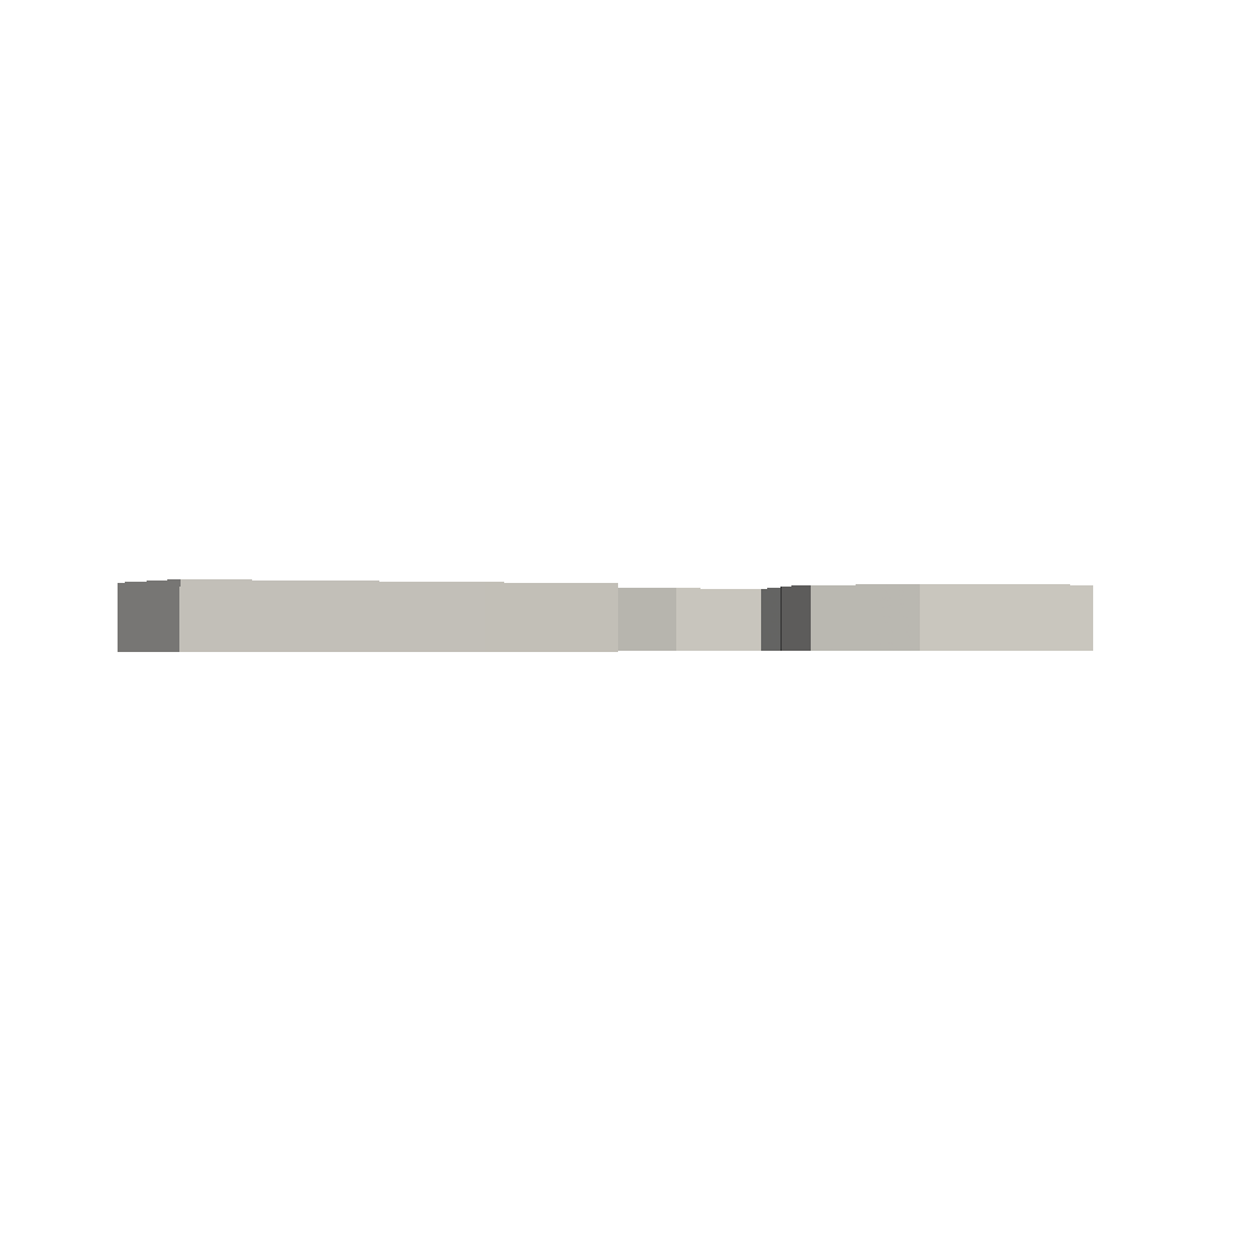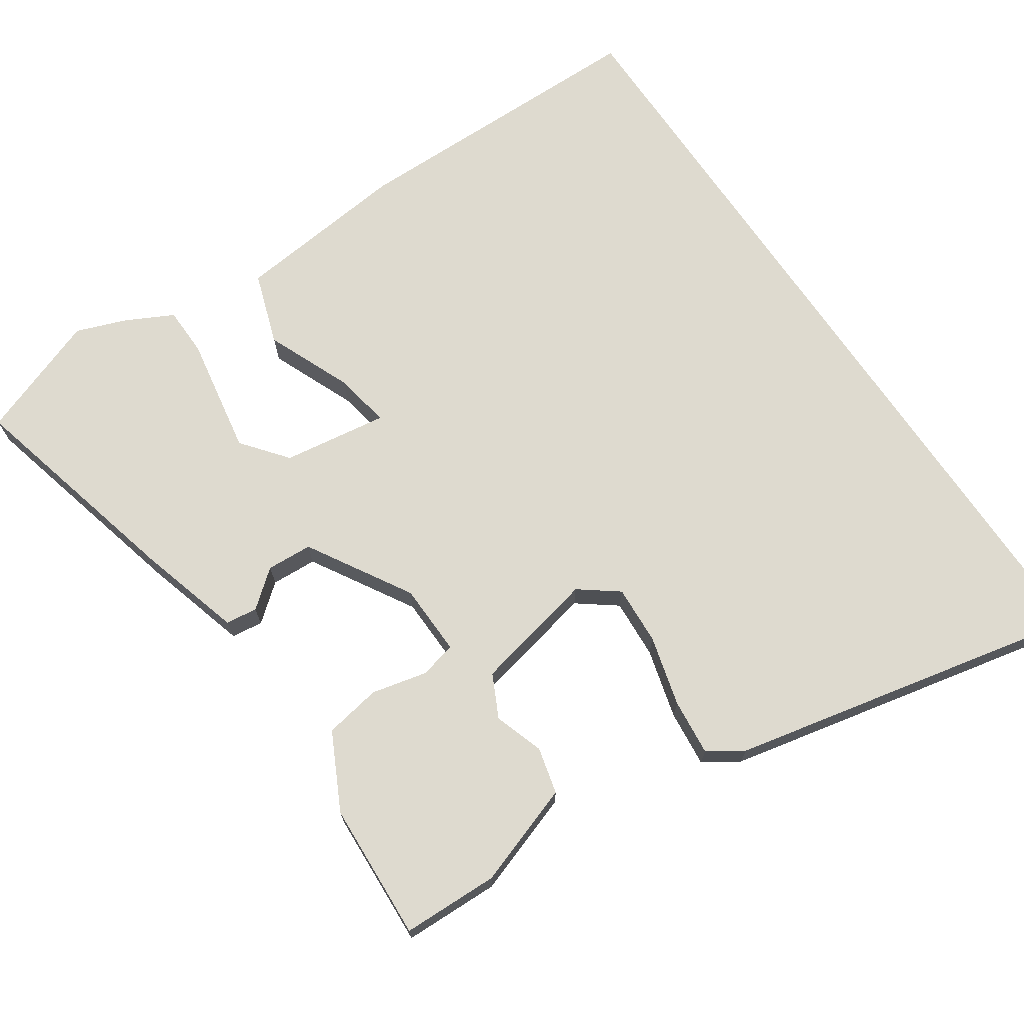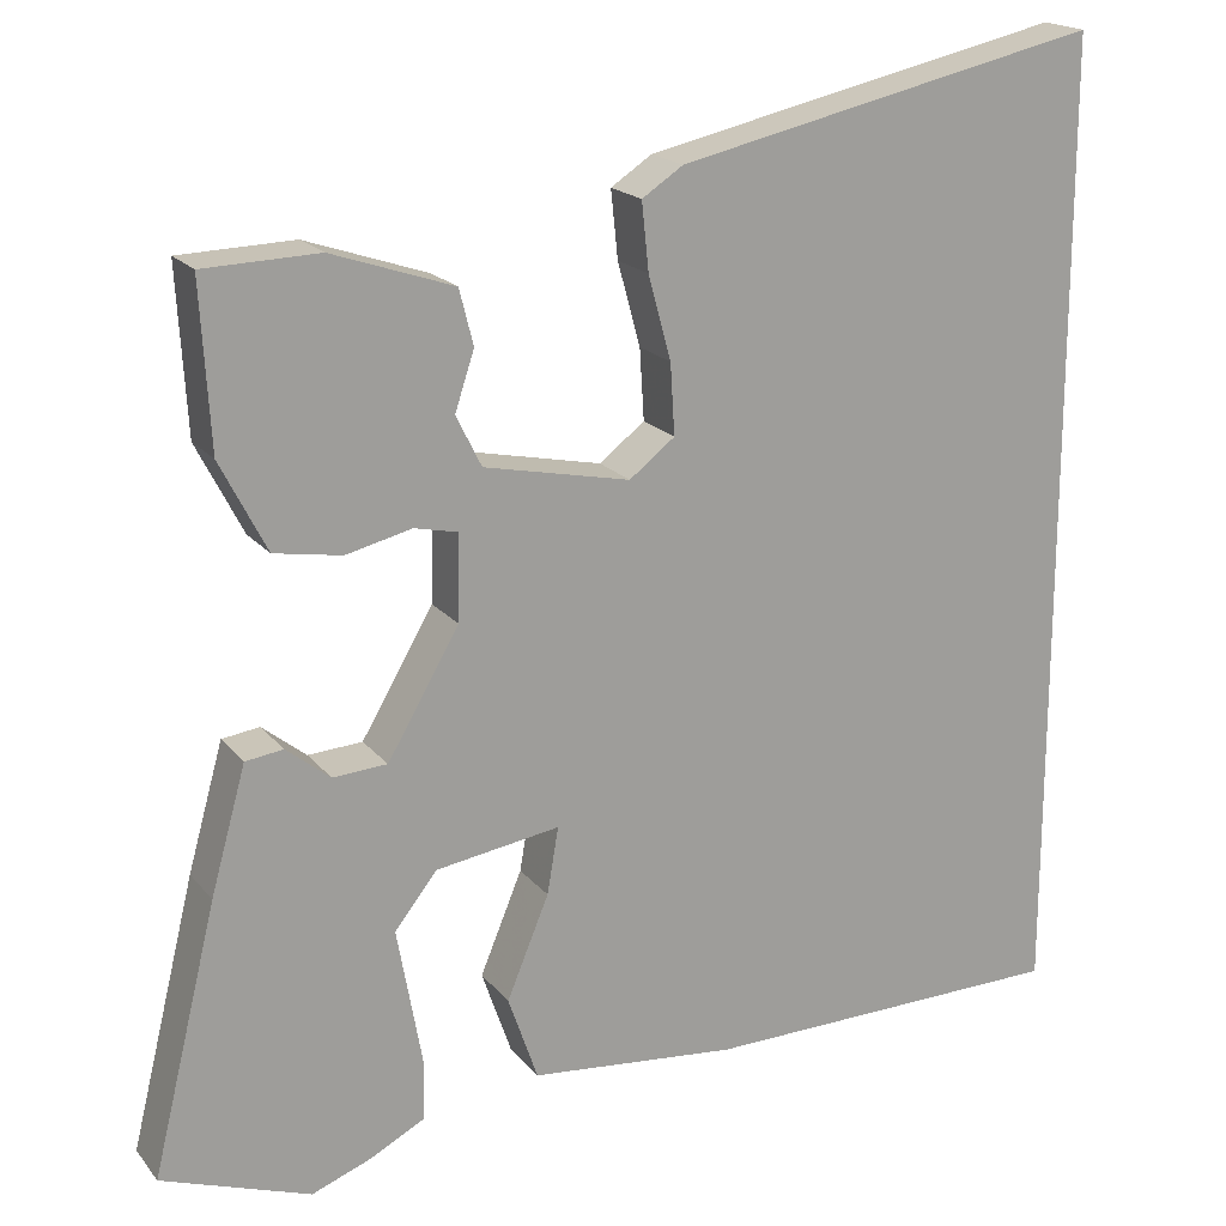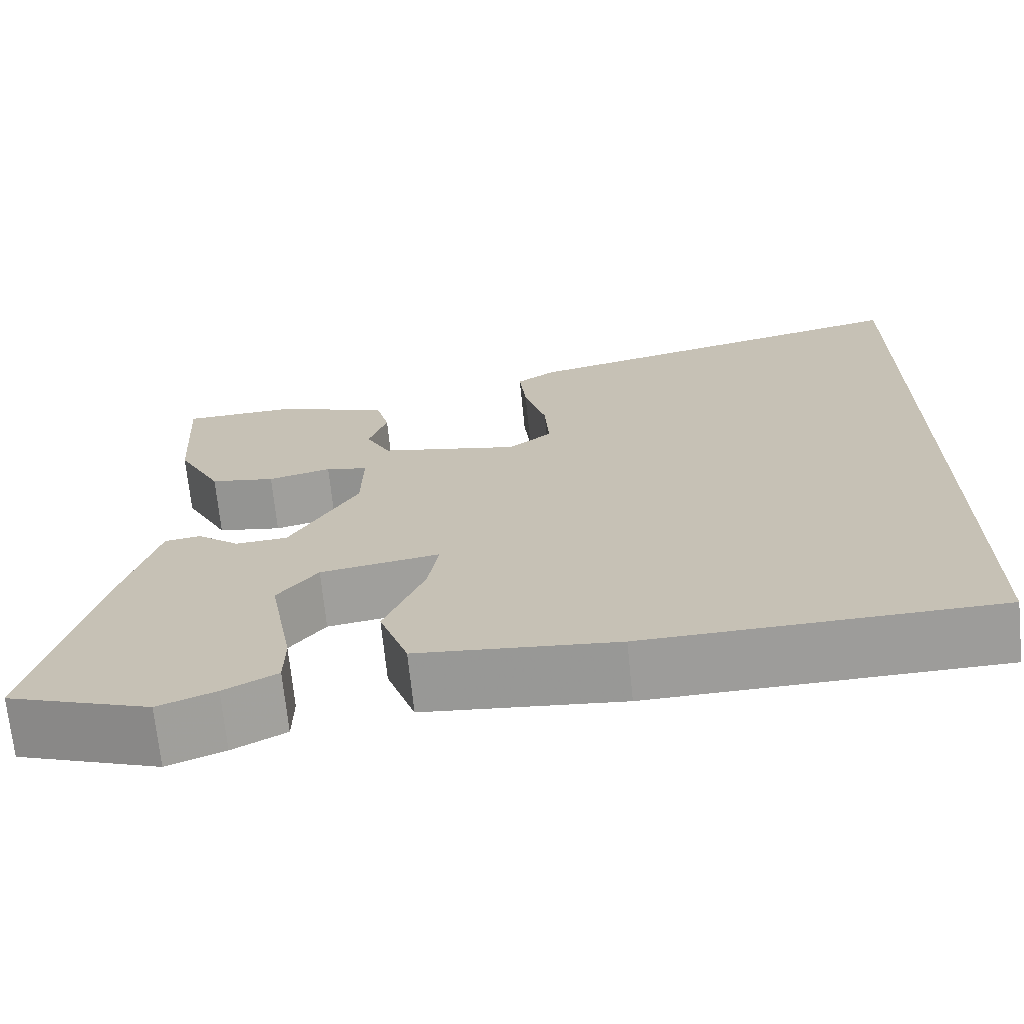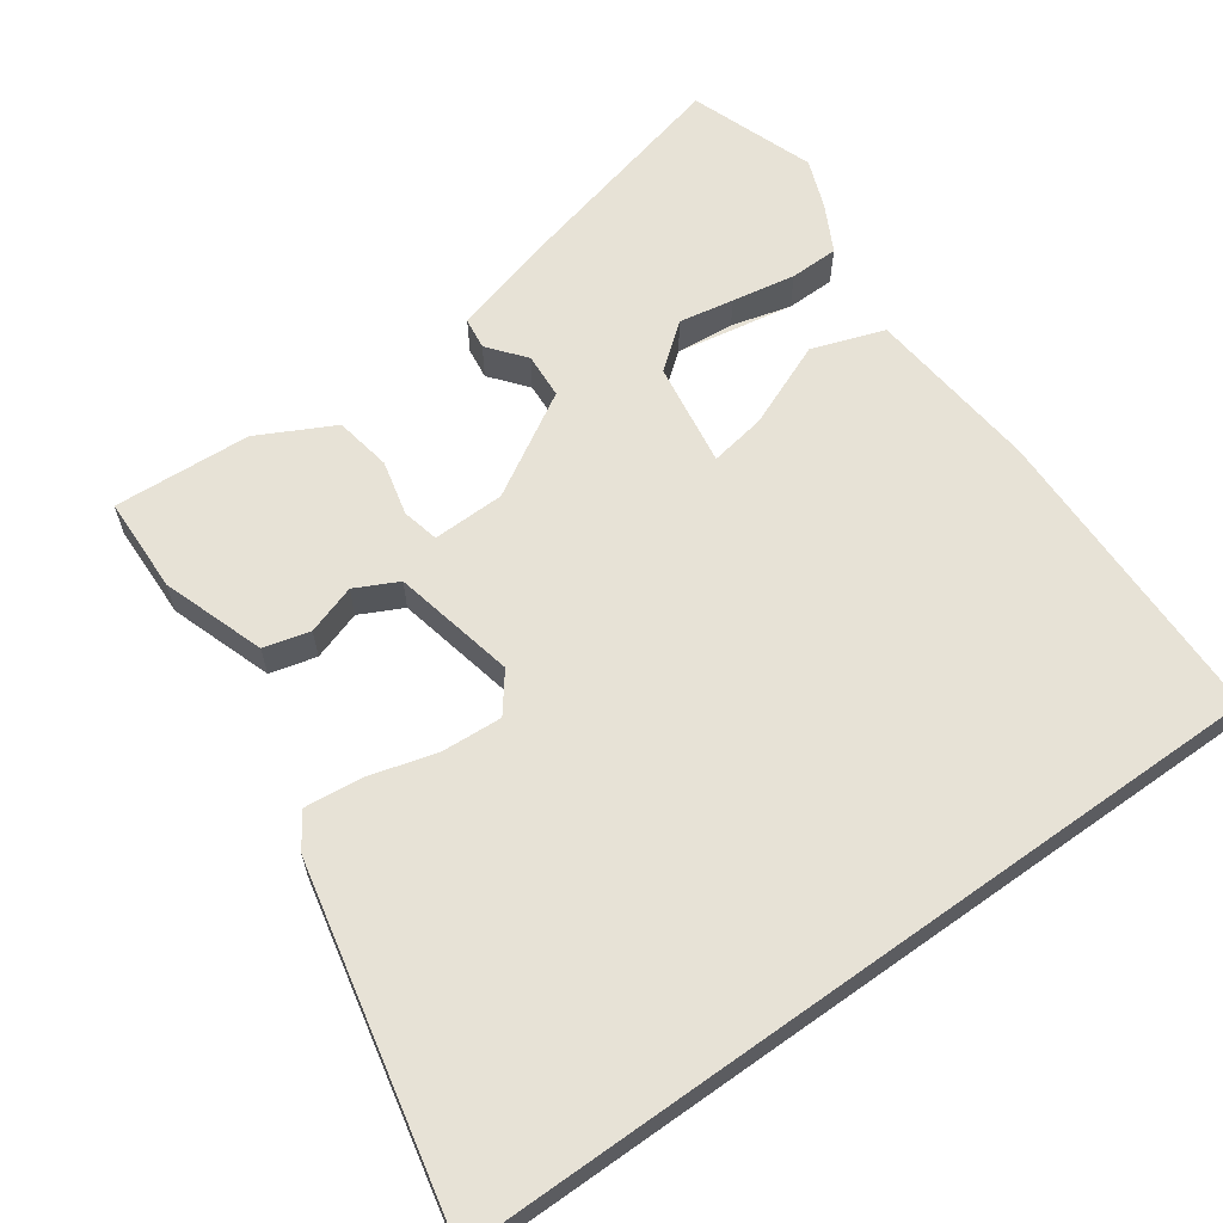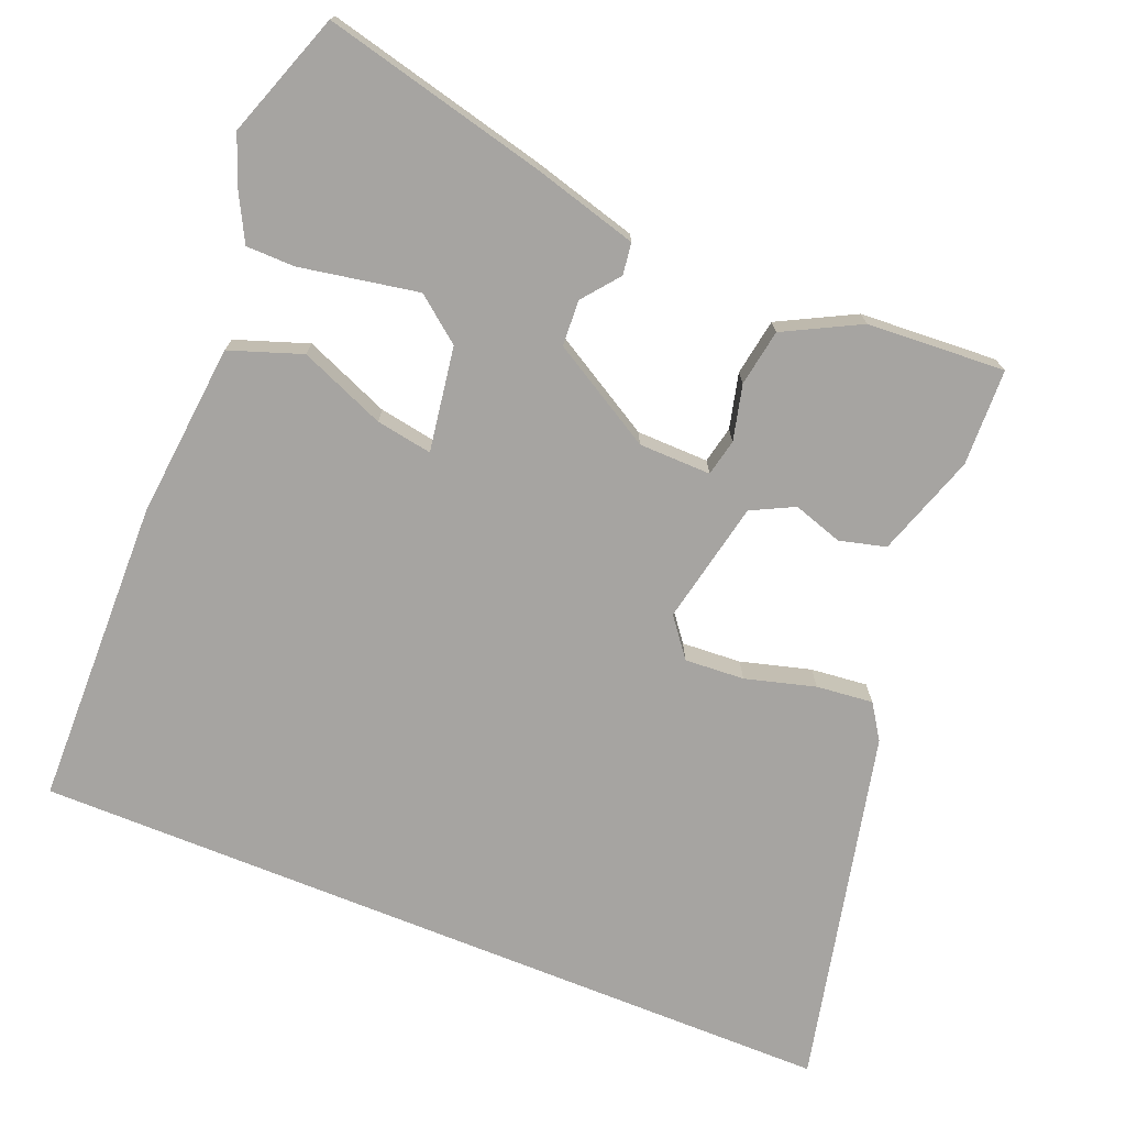
<metadata>
{"format":"obj","ext":"obj","renderer":"f3d","projection":"perspective","resolution":1024,"background":"white","views":[{"elev":-0.4,"azim":-100.4,"up":"+Y"},{"elev":71.0,"azim":-34.5,"up":"+Y"},{"elev":18.8,"azim":-26.5,"up":"+Z"},{"elev":-69.9,"azim":5.8,"up":"+Z"},{"elev":62.9,"azim":54.5,"up":"+Y"},{"elev":-73.5,"azim":-112.0,"up":"+Y"}]}
</metadata>
<code>
v 0.5 0.07 -0.464
v 0.082 0.07 -0.472
v -0.155 0.07 -0.449
v -0.189 0.07 -0.351
v -0.141 0.07 -0.235
v -0.128 0.07 -0.159
v -0.27 0.07 -0.181
v -0.318 0.07 -0.242
v -0.311 0.07 -0.322
v -0.289 0.07 -0.403
v -0.29 0.07 -0.469
v -0.353 0.07 -0.502
v -0.421 0.07 -0.528
v -0.59 0.07 -0.468
v -0.516 0.07 -0.165
v -0.476 0.07 -0.022
v -0.433 0.07 -0.016
v -0.383 0.07 -0.056
v -0.321 0.07 -0.052
v -0.239 0.07 0.088
v -0.237 0.07 0.186
v -0.287 0.07 0.197
v -0.362 0.07 0.179
v -0.439 0.07 0.192
v -0.492 0.07 0.295
v -0.503 0.07 0.482
v -0.372 0.07 0.486
v -0.233 0.07 0.439
v -0.217 0.07 0.376
v -0.239 0.07 0.309
v -0.21 0.07 0.251
v -0.043 0.07 0.216
v 0.009 0.07 0.256
v 0.004 0.07 0.337
v -0.022 0.07 0.432
v -0.03 0.07 0.509
v 0.017 0.07 0.54
v 0.5 0.07 0.647
v 0.5 0 -0.464
v 0.082 0 -0.472
v -0.155 0 -0.449
v -0.189 0 -0.351
v -0.141 0 -0.235
v -0.128 0 -0.159
v -0.27 0 -0.181
v -0.318 0 -0.242
v -0.311 0 -0.322
v -0.289 0 -0.403
v -0.29 0 -0.469
v -0.353 0 -0.502
v -0.421 0 -0.528
v -0.59 0 -0.468
v -0.516 0 -0.165
v -0.476 0 -0.022
v -0.433 0 -0.016
v -0.383 0 -0.056
v -0.321 0 -0.052
v -0.239 0 0.088
v -0.237 0 0.186
v -0.287 0 0.197
v -0.362 0 0.179
v -0.439 0 0.192
v -0.492 0 0.295
v -0.503 0 0.482
v -0.372 0 0.486
v -0.233 0 0.439
v -0.217 0 0.376
v -0.239 0 0.309
v -0.21 0 0.251
v -0.043 0 0.216
v 0.009 0 0.256
v 0.004 0 0.337
v -0.022 0 0.432
v -0.03 0 0.509
v 0.017 0 0.54
v 0.5 0 0.647
f 37 38 1
f 36 37 1
f 35 36 1
f 34 35 1
f 33 34 1 2
f 32 33 2 3
f 28 29 30
f 27 28 30
f 26 27 30
f 25 26 30
f 24 25 30
f 23 24 30
f 22 23 30
f 21 22 30 31
f 20 21 31 32
f 16 17 18
f 15 16 18
f 14 15 18
f 13 14 18
f 12 13 18
f 11 12 18
f 10 11 18
f 3 4 5
f 3 5 6
f 32 3 6
f 32 6 7
f 20 32 7
f 19 20 7
f 18 19 7 8
f 10 18 8
f 10 9 8
f 39 76 75
f 39 75 74
f 39 74 73
f 39 73 72
f 40 39 72 71
f 41 40 71 70
f 68 67 66
f 68 66 65
f 68 65 64
f 68 64 63
f 68 63 62
f 68 62 61
f 68 61 60
f 69 68 60 59
f 70 69 59 58
f 56 55 54
f 56 54 53
f 56 53 52
f 56 52 51
f 56 51 50
f 56 50 49
f 56 49 48
f 43 42 41
f 44 43 41
f 44 41 70
f 45 44 70
f 45 70 58
f 45 58 57
f 46 45 57 56
f 46 56 48
f 46 47 48
f 1 39 40 2
f 2 40 41 3
f 3 41 42 4
f 4 42 43 5
f 5 43 44 6
f 6 44 45 7
f 7 45 46 8
f 8 46 47 9
f 9 47 48 10
f 10 48 49 11
f 11 49 50 12
f 12 50 51 13
f 13 51 52 14
f 14 52 53 15
f 15 53 54 16
f 16 54 55 17
f 17 55 56 18
f 18 56 57 19
f 19 57 58 20
f 20 58 59 21
f 21 59 60 22
f 22 60 61 23
f 23 61 62 24
f 24 62 63 25
f 25 63 64 26
f 26 64 65 27
f 27 65 66 28
f 28 66 67 29
f 29 67 68 30
f 30 68 69 31
f 31 69 70 32
f 32 70 71 33
f 33 71 72 34
f 34 72 73 35
f 35 73 74 36
f 36 74 75 37
f 37 75 76 38
f 38 76 39 1

</code>
